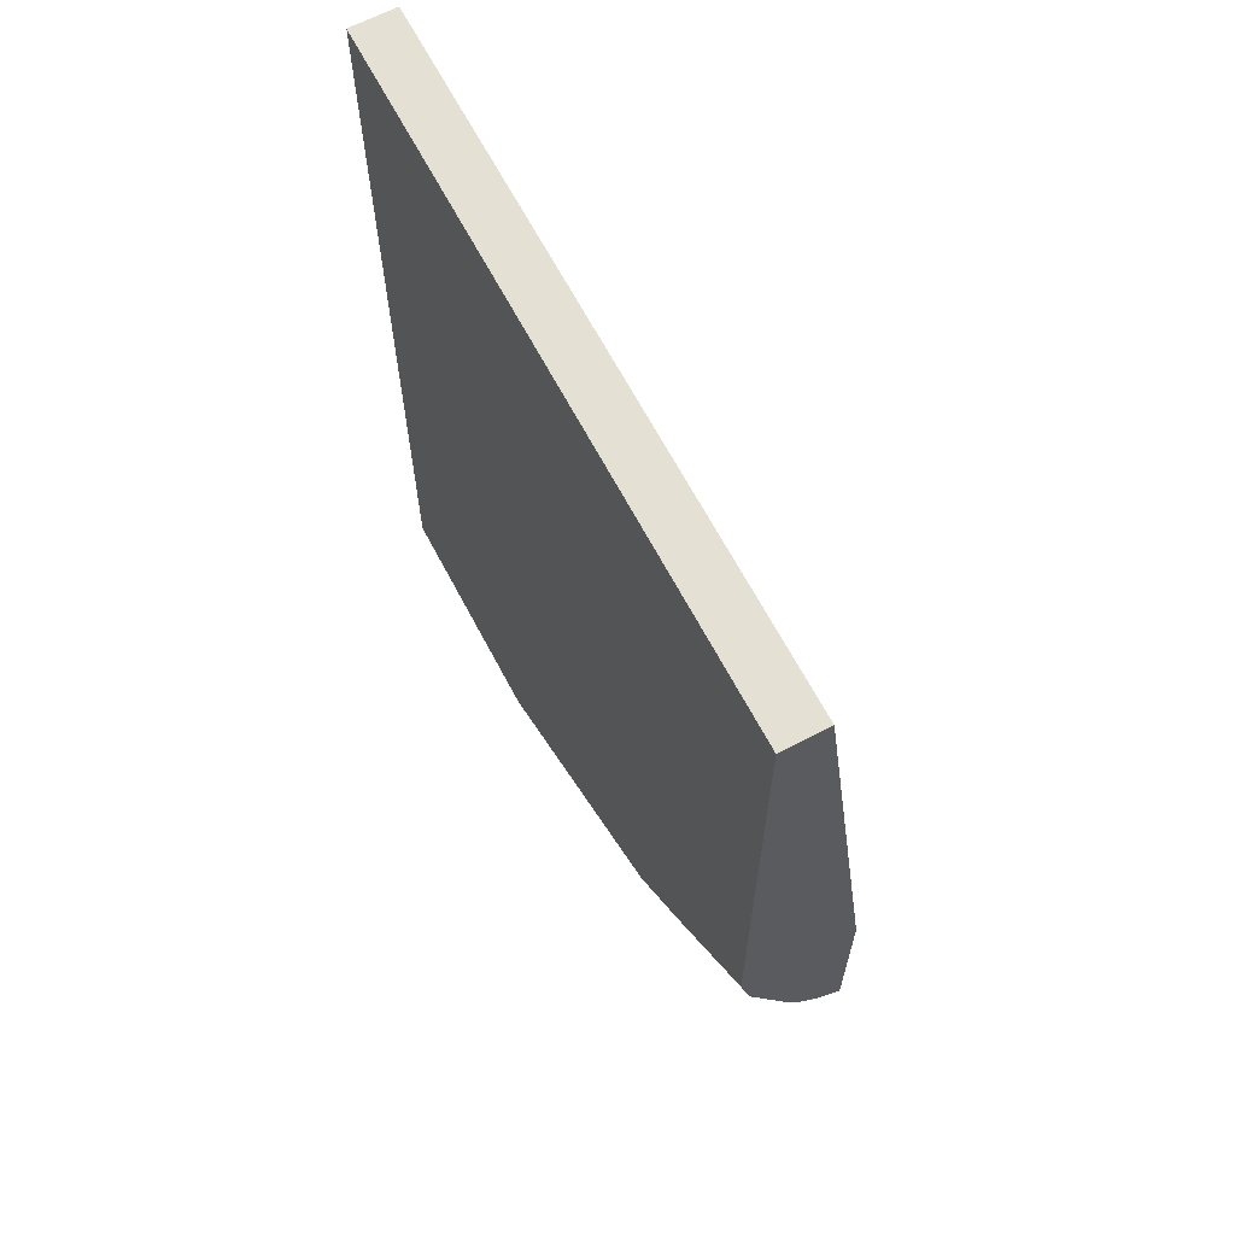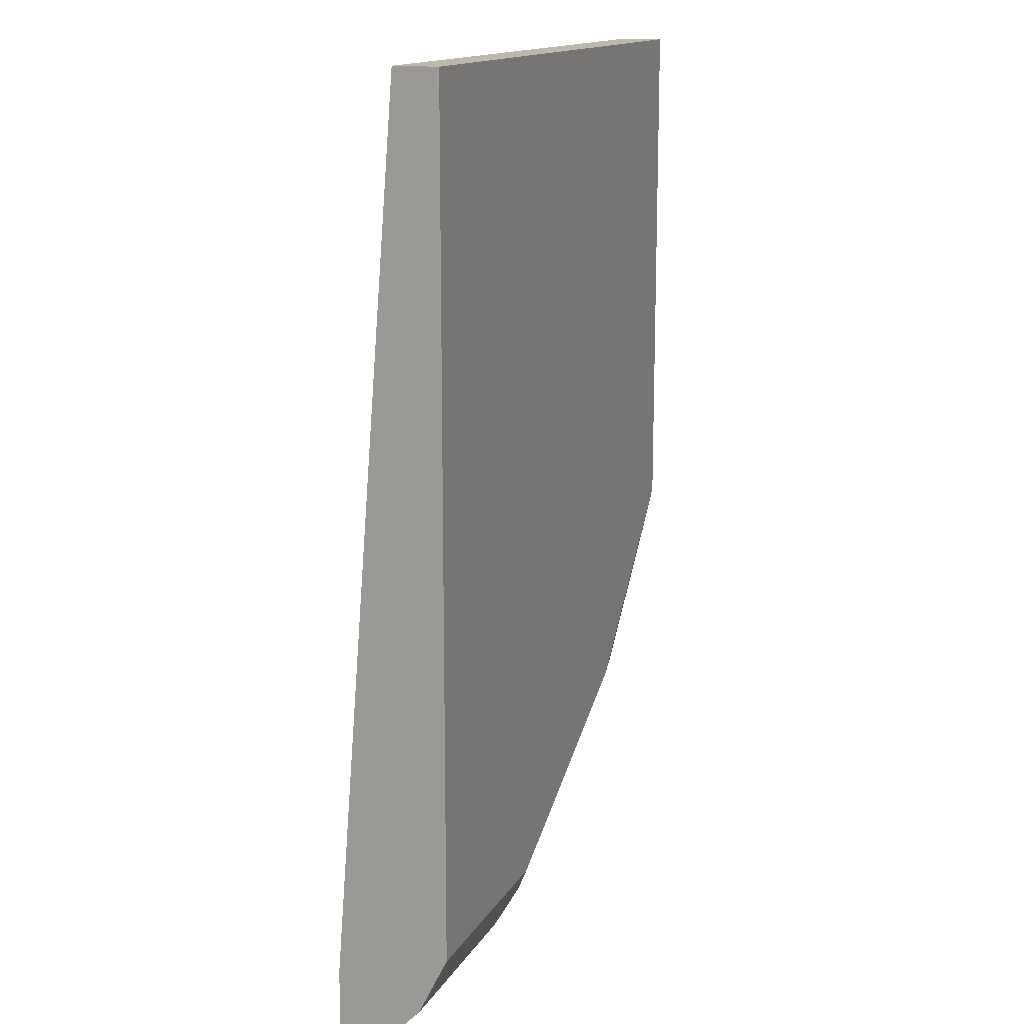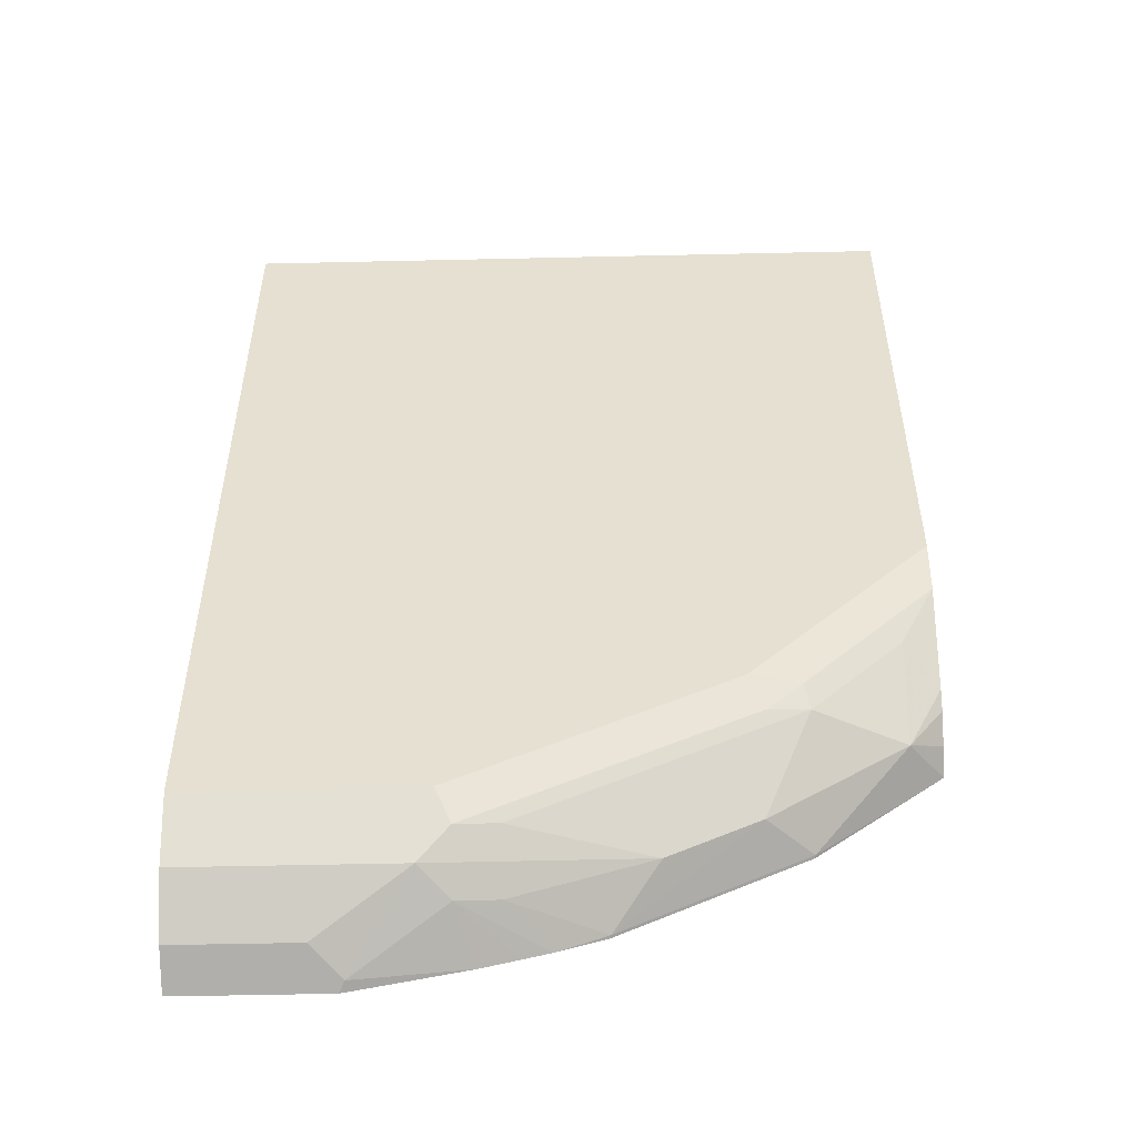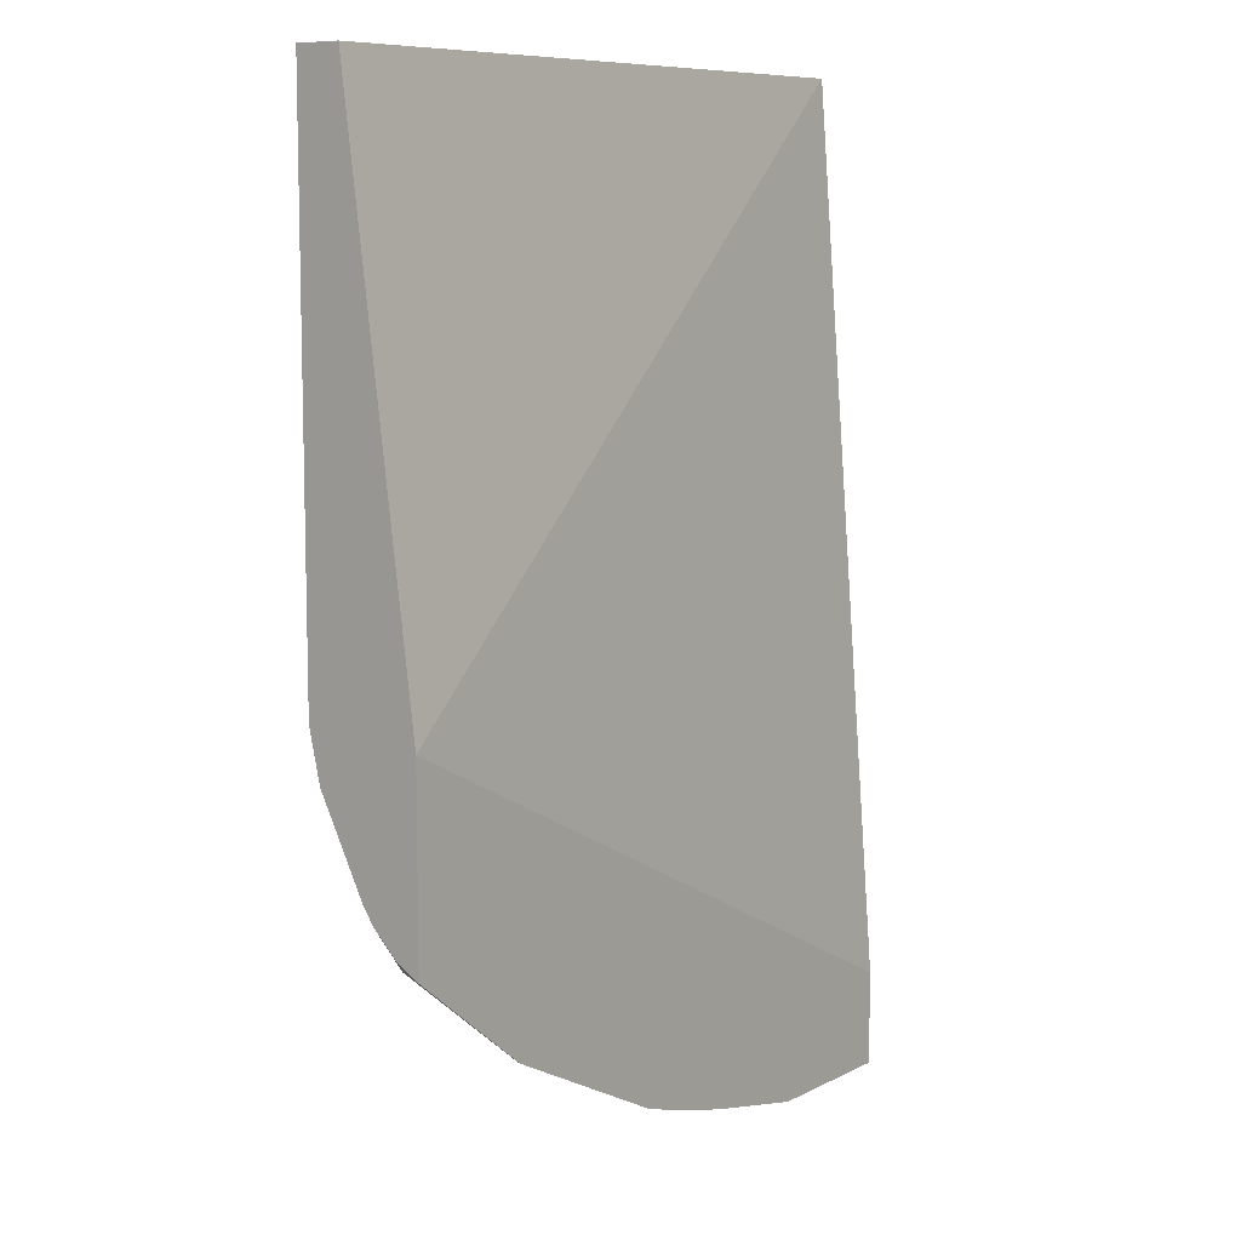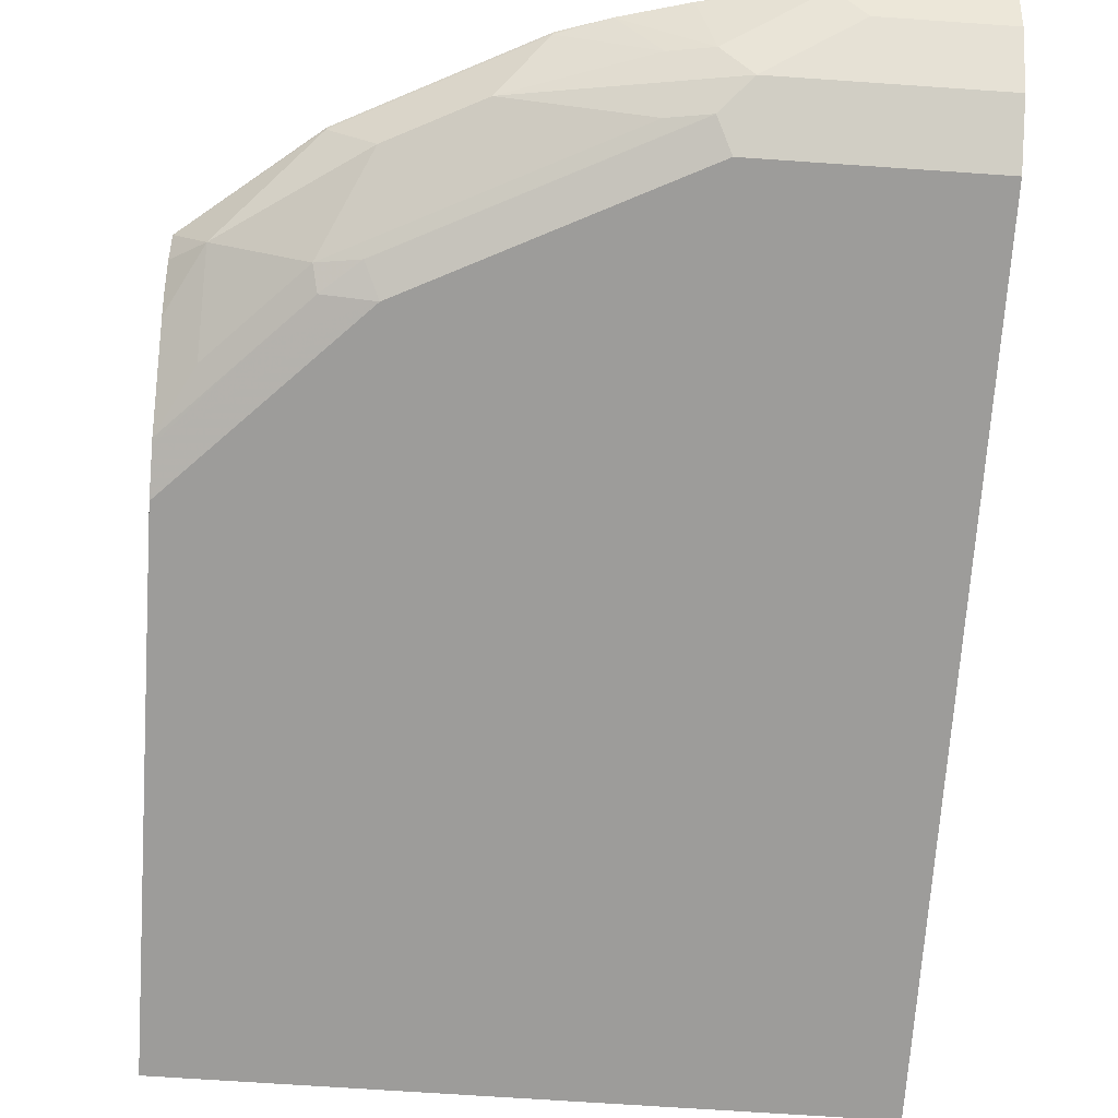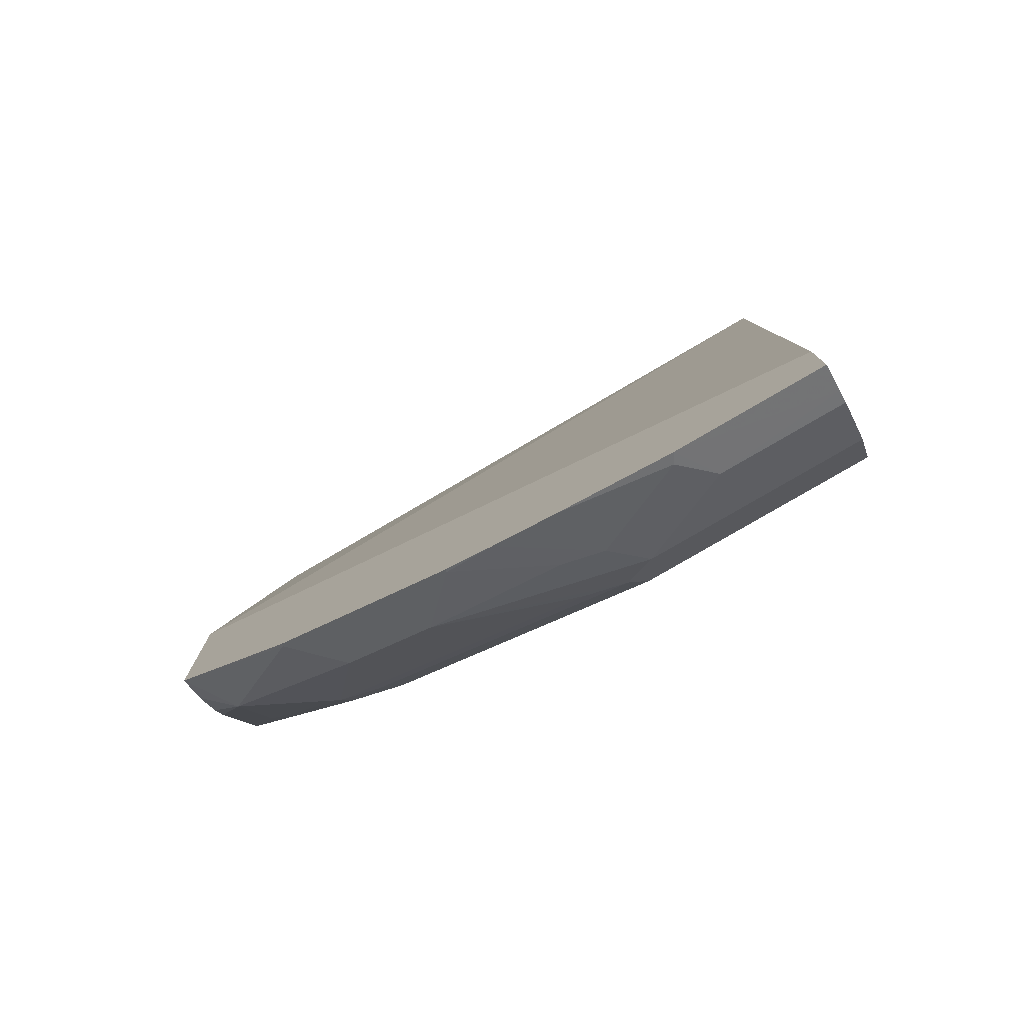
<metadata>
{"format":"obj","ext":"obj","renderer":"f3d","projection":"perspective","resolution":1024,"background":"white","views":[{"elev":65.2,"azim":62.3,"up":"+Z"},{"elev":14.6,"azim":-69.7,"up":"+Z"},{"elev":-51.6,"azim":1.4,"up":"+Z"},{"elev":8.8,"azim":127.3,"up":"+Z"},{"elev":-70.1,"azim":176.1,"up":"+Y"},{"elev":-79.0,"azim":-149.7,"up":"+Z"}]}
</metadata>
<code>
v 0.2769 -0.8306 -0.001304
v -0.0008633 -0.8306 -0.001304
v 0.2769 -0.8491 -0.001304
v 0.2769 -0.8018 -0.2259
v -0.0008633 -0.8486 -0.001304
v -0.0008633 -0.8018 -0.3635
v -0.0008361 -0.8491 -0.001304
v 0.2769 -0.8491 -0.203
v 0.2769 -0.8018 -0.3015
v -0.0008633 -0.8491 -0.01848
v -0.0008633 -0.8018 -0.402
v 0.2769 -0.8491 -0.2215
v 0.2769 -0.8491 -0.2215
v 0.2769 -0.8121 -0.2953
v 0.263 -0.8214 -0.3046
v 0.2736 -0.8018 -0.3042
v -0.0008633 -0.8491 -0.3507
v 0.05944 -0.8018 -0.402
v -0.0008633 -0.813 -0.3964
v 0.2584 -0.8491 -0.2399
v 0.203 -0.8491 -0.2953
v 0.2769 -0.845 -0.2399
v 0.2769 -0.8122 -0.2952
v 0.2769 -0.8214 -0.2861
v 0.2769 -0.826 -0.2791
v 0.263 -0.8398 -0.2676
v 0.2261 -0.8398 -0.3046
v 0.2076 -0.8214 -0.3415
v 0.2261 -0.8029 -0.3415
v 0.2258 -0.8018 -0.342
v -0.0008633 -0.8486 -0.3515
v 0.09229 -0.8491 -0.3507
v 0.06154 -0.806 -0.3999
v 0.04925 -0.8183 -0.3937
v 0.1027 -0.8018 -0.3928
v -0.0008633 -0.8183 -0.3937
v 0.2238 -0.8445 -0.2953
v 0.2422 -0.8445 -0.2769
v 0.1292 -0.8491 -0.3322
v 0.2092 -0.8429 -0.3076
v 0.2769 -0.8445 -0.2422
v 0.1723 -0.8429 -0.3261
v 0.09846 -0.8429 -0.363
v 0.1523 -0.8398 -0.3415
v 0.1707 -0.8214 -0.3599
v 0.1523 -0.8029 -0.3784
v 0.1889 -0.8018 -0.3605
v -0.0008633 -0.8429 -0.363
v 0.1059 -0.8018 -0.3921
v 0.09846 -0.8245 -0.3814
v 0.08615 -0.8368 -0.3753
v -0.0008633 -0.8368 -0.3753
v -0.0008633 -0.8394 -0.37
v 0.1538 -0.8245 -0.363
v 0.1154 -0.8398 -0.3599
v 0.1154 -0.8214 -0.3784
v 0.1325 -0.8018 -0.3851
v 0.152 -0.8018 -0.3789
v 0.1208 -0.8018 -0.3882
f 27 38 37
f 27 37 40
f 27 40 42
f 27 42 43
f 27 43 44
f 28 55 45
f 28 44 55
f 28 46 29
f 28 45 46
f 26 41 38
f 27 44 28
f 26 38 27
f 17 31 32
f 22 38 41
f 21 40 37
f 21 39 40
f 21 38 22
f 21 37 38
f 19 34 36
f 18 35 33
f 18 34 19
f 18 33 34
f 16 29 30
f 29 46 47
f 15 29 16
f 25 41 26
f 29 47 30
f 50 59 57
f 31 43 32
f 15 28 29
f 51 56 54
f 51 53 52
f 50 56 51
f 50 57 56
f 49 59 50
f 46 58 47
f 46 57 58
f 46 56 57
f 45 56 46
f 45 54 56
f 43 55 44
f 31 48 43
f 43 45 55
f 43 51 54
f 43 53 51
f 43 48 53
f 39 42 40
f 39 43 42
f 34 52 36
f 34 51 52
f 33 51 34
f 33 50 51
f 33 49 50
f 33 35 49
f 32 43 39
f 43 54 45
f 15 27 28
f 11 18 19
f 15 25 26
f 2 10 5
f 2 17 10
f 2 31 17
f 2 48 31
f 2 53 48
f 2 52 53
f 2 36 52
f 2 19 36
f 2 11 19
f 2 6 11
f 2 4 6
f 1 4 2
f 1 9 4
f 1 14 9
f 1 23 14
f 1 24 23
f 1 41 25
f 1 22 41
f 1 13 22
f 1 8 13
f 1 3 8
f 1 7 3
f 1 5 7
f 1 2 5
f 15 26 27
f 3 7 10
f 3 10 17
f 1 25 24
f 3 32 39
f 15 24 25
f 3 17 32
f 15 23 24
f 14 23 15
f 13 21 22
f 13 20 21
f 9 15 16
f 9 14 15
f 8 12 13
f 5 10 7
f 4 11 6
f 4 18 11
f 12 20 13
f 4 49 35
f 4 35 18
f 3 39 21
f 3 20 12
f 3 12 8
f 4 9 16
f 3 21 20
f 4 16 30
f 4 30 47
f 4 47 58
f 4 58 57
f 4 57 59
f 4 59 49

</code>
